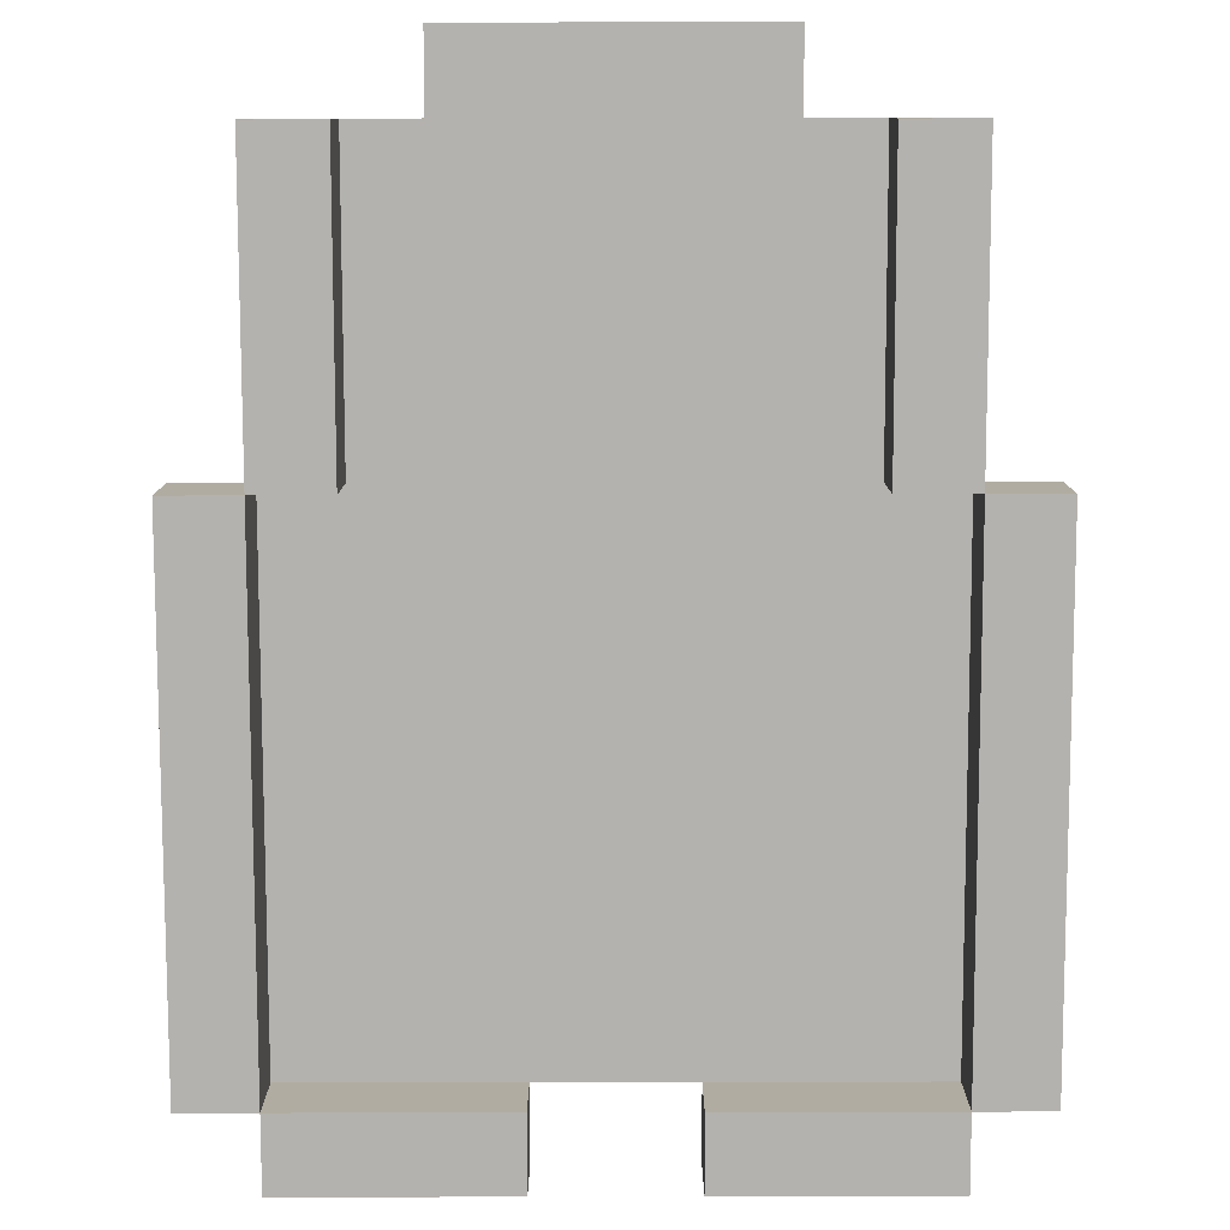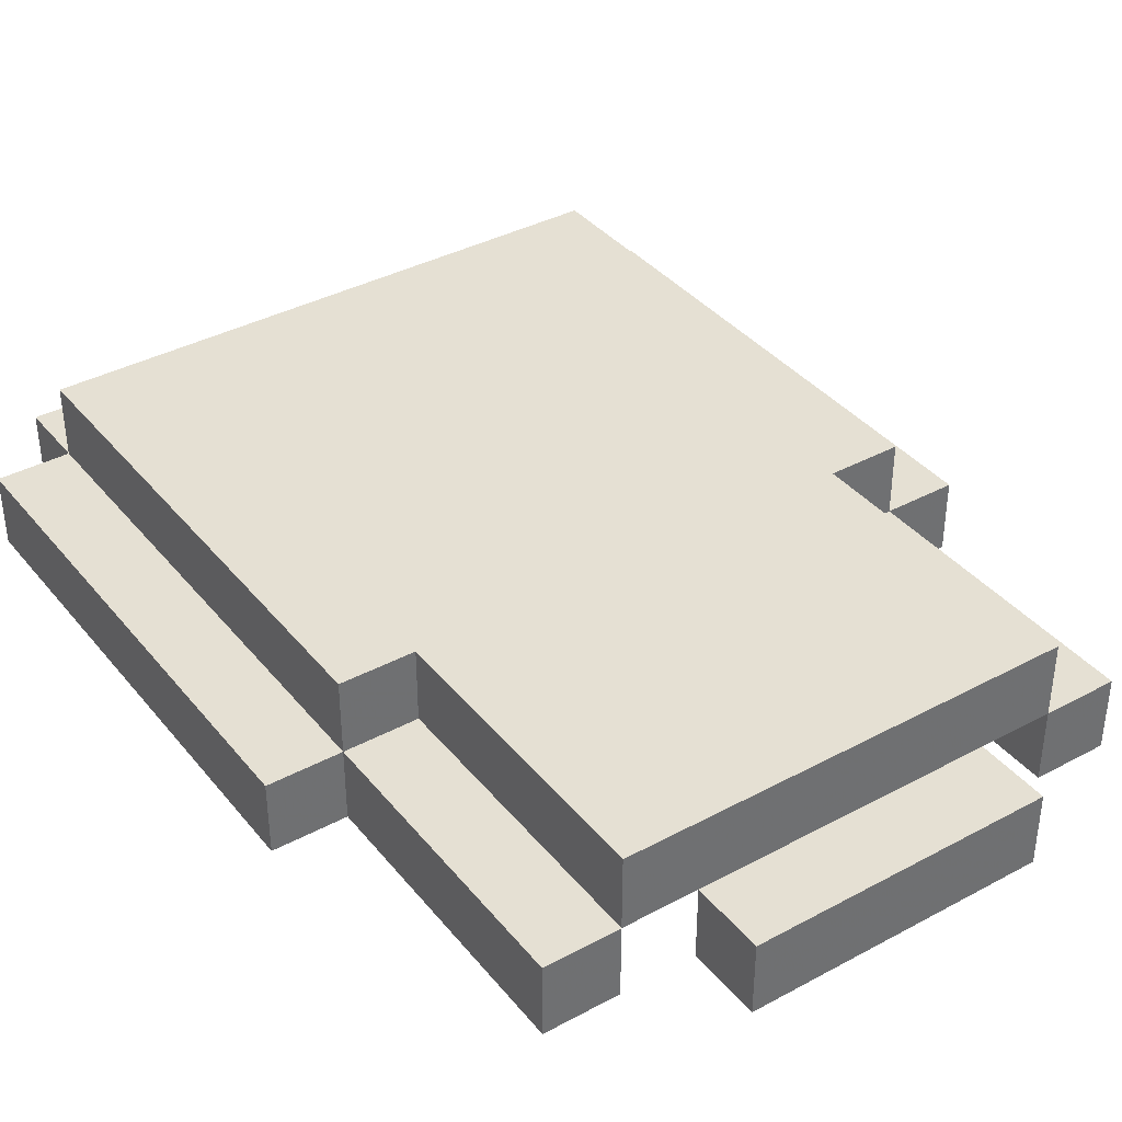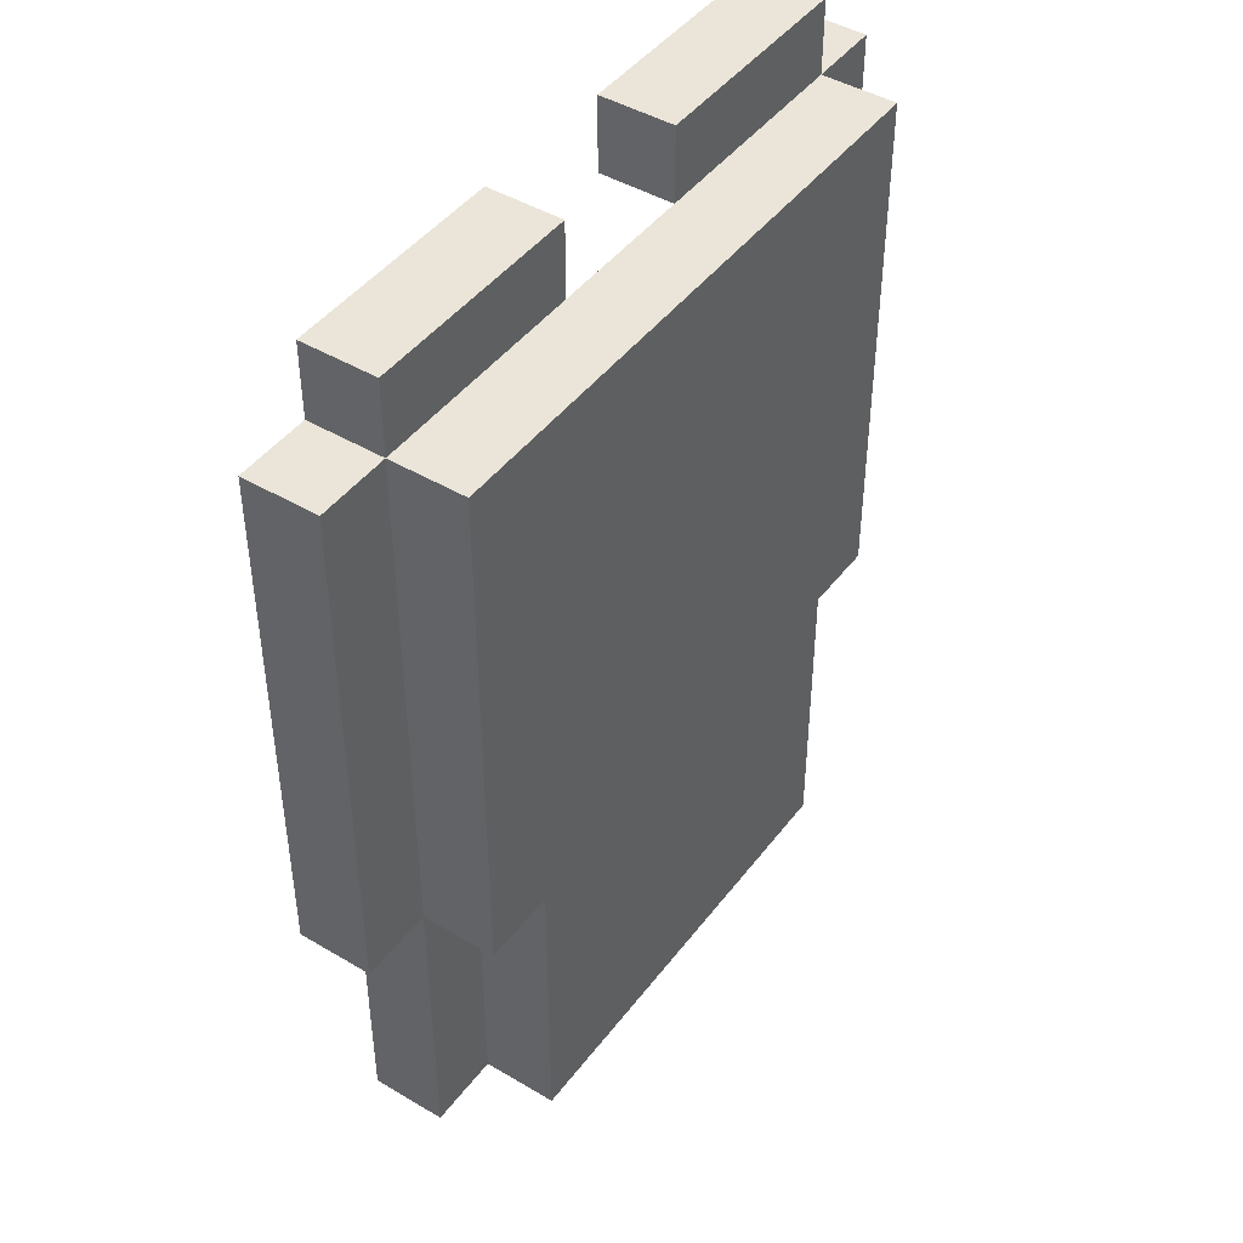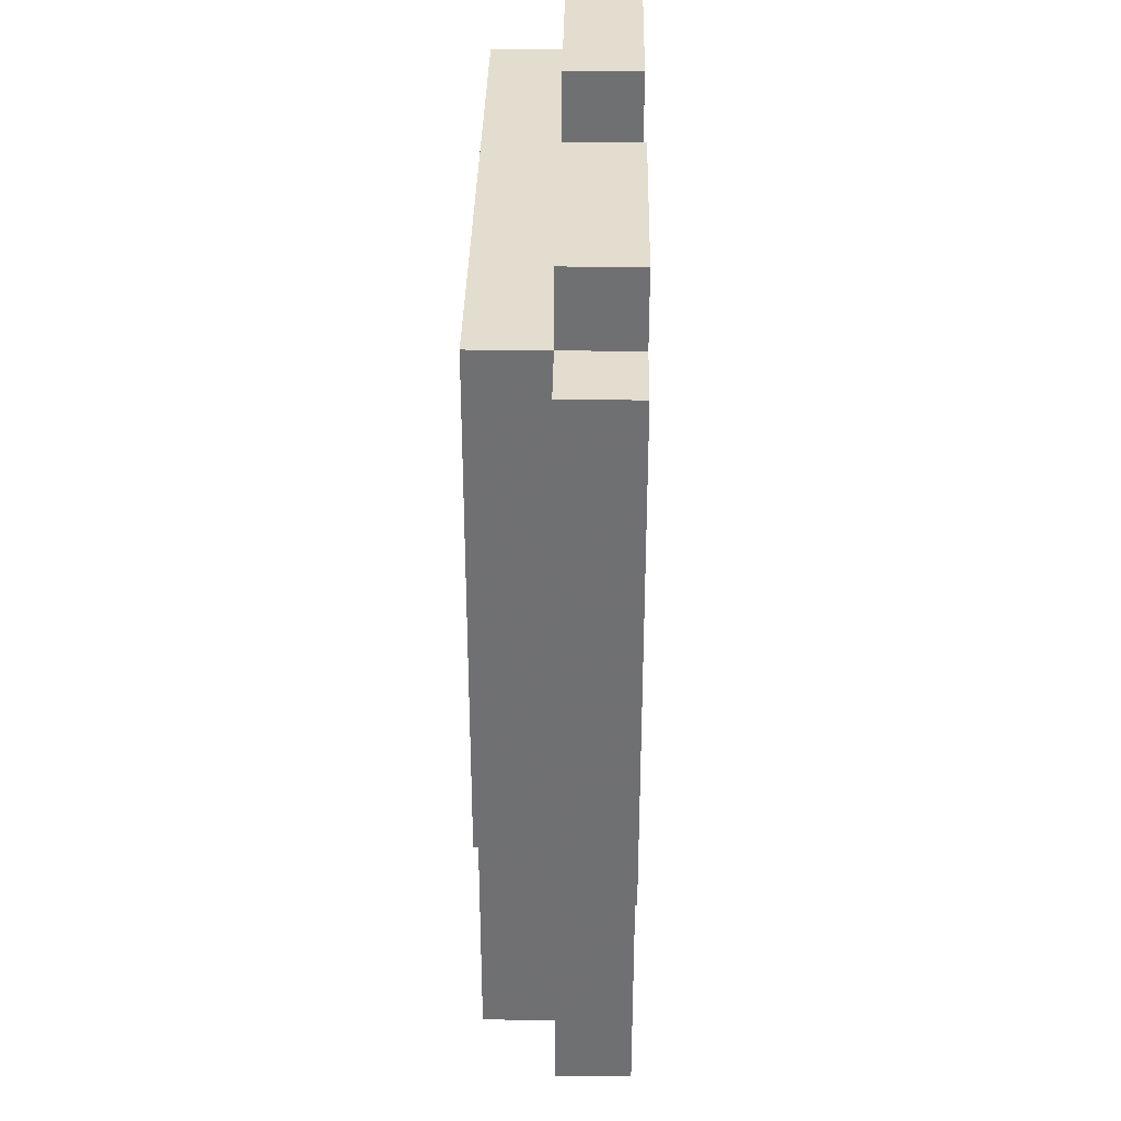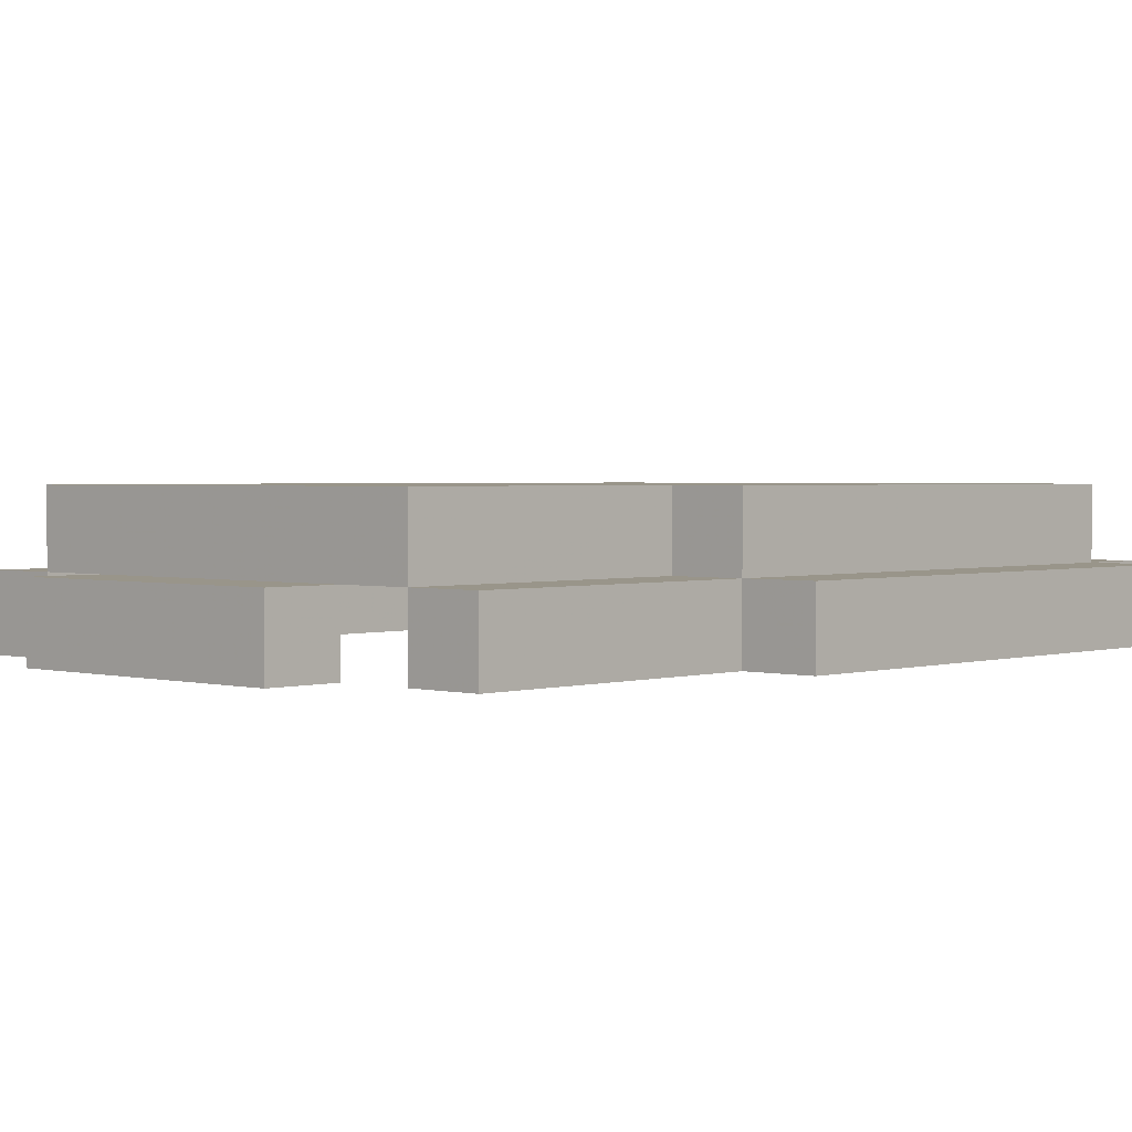
<metadata>
{"format":"obj","ext":"obj","renderer":"f3d","projection":"perspective","resolution":1024,"background":"white","views":[{"elev":-79.8,"azim":0.1,"up":"+Z"},{"elev":37.9,"azim":-34.4,"up":"+Z"},{"elev":44.9,"azim":-55.4,"up":"+Y"},{"elev":34.9,"azim":91.0,"up":"+Y"},{"elev":2.0,"azim":43.1,"up":"+Z"}]}
</metadata>
<code>
o Shield_01.002
v 64.31 0.2034 13.88
v 64.21 0.1034 13.88
v 64.31 0.1034 13.88
v 64.21 0.2034 13.88
v 64.11 0.1034 13.88
v 64.11 0.2034 13.88
v 64.01 0.1034 13.88
v 64.01 0.2034 13.88
v 63.91 0.1034 13.88
v 63.91 0.2034 13.88
v 63.71 0.1034 13.88
v 64.11 0.3034 13.88
v 64.01 0.3034 13.88
v 63.91 0.3034 13.88
v 63.81 0.3034 13.88
v 64.21 0.4034 13.88
v 64.11 0.4034 13.88
v 64.01 0.4034 13.88
v 63.91 0.4034 13.88
v 63.81 0.4034 13.88
v 64.31 0.5034 13.88
v 64.21 0.5034 13.88
v 64.11 0.5034 13.88
v 63.91 0.5034 13.88
v 63.81 0.5034 13.88
v 63.71 0.5034 13.88
v 64.31 0.6034 13.88
v 64.41 0.5034 13.88
v 64.21 0.6034 13.88
v 64.01 0.6034 13.88
v 63.91 0.6034 13.88
v 63.81 0.6034 13.88
v 63.71 0.6034 13.88
v 63.61 0.5034 13.88
v 64.41 0.7034 13.88
v 64.31 0.7034 13.88
v 64.21 0.7034 13.88
v 64.01 0.7034 13.88
v 63.91 0.7034 13.88
v 63.81 0.7034 13.88
v 63.71 0.7034 13.88
v 63.61 0.7034 13.88
v 64.41 0.8034 13.88
v 64.31 0.8034 13.88
v 64.01 0.8034 13.88
v 63.91 0.8034 13.88
v 63.71 0.8034 13.88
v 63.61 0.8034 13.88
v 64.31 0.9034 13.88
v 64.21 0.9034 13.88
v 64.11 0.9034 13.88
v 64.01 0.9034 13.88
v 63.91 0.9034 13.88
v 63.81 0.9034 13.88
v 63.71 0.9034 13.88
v 64.31 1.003 13.88
v 64.21 1.003 13.88
v 64.11 1.003 13.88
v 64.01 1.003 13.88
v 63.91 1.003 13.88
v 63.81 1.003 13.88
v 63.71 1.003 13.88
v 63.61 1.003 13.88
v 64.41 1.103 13.88
v 64.31 1.103 13.88
v 64.21 1.103 13.88
v 64.11 1.103 13.88
v 64.01 1.103 13.88
v 63.91 1.103 13.88
v 63.81 1.103 13.88
v 63.71 1.103 13.88
v 63.61 1.103 13.88
v 64.41 1.203 13.88
v 64.31 1.203 13.88
v 64.21 1.203 13.88
v 64.11 1.203 13.88
v 64.01 1.203 13.88
v 63.91 1.203 13.88
v 63.61 1.203 13.88
v 64.21 0.1034 13.78
v 64.11 0.003353 13.78
v 64.21 0.003353 13.78
v 64.11 0.1034 13.78
v 64.01 0.003353 13.78
v 64.01 0.1034 13.78
v 63.91 0.003353 13.78
v 63.91 0.1034 13.78
v 63.81 0.003353 13.78
v 63.81 0.1034 13.78
v 64.41 0.2034 13.78
v 64.31 0.1034 13.78
v 64.41 0.1034 13.78
v 64.31 0.2034 13.78
v 64.41 0.3034 13.78
v 64.31 0.3034 13.78
v 63.71 0.3034 13.78
v 63.61 0.1034 13.78
v 63.71 0.1034 13.78
v 63.61 0.3034 13.78
v 64.41 0.5034 13.78
v 64.31 0.5034 13.78
v 63.71 0.5034 13.78
v 63.61 0.5034 13.78
v 64.51 0.6034 13.78
v 64.51 0.5034 13.78
v 64.41 0.6034 13.78
v 64.51 0.7034 13.78
v 64.41 0.7034 13.78
v 63.61 0.7034 13.78
v 63.51 0.5034 13.78
v 63.51 0.7034 13.78
v 64.41 0.8034 13.78
v 63.61 0.8034 13.78
v 63.51 0.8034 13.78
v 64.51 0.9034 13.78
v 64.41 0.9034 13.78
v 63.61 1.003 13.78
v 63.51 1.003 13.78
v 64.41 1.103 13.78
v 63.61 1.103 13.78
v 64.51 1.203 13.78
v 64.41 1.203 13.78
v 63.61 1.203 13.78
v 63.51 1.203 13.78
v 64.41 1.303 13.78
v 64.11 1.203 13.78
v 64.21 1.203 13.78
v 64.31 1.203 13.78
v 64.11 1.303 13.78
v 63.91 1.303 13.78
v 63.91 1.203 13.78
v 63.61 1.303 13.78
v 64.21 0.2034 13.78
v 64.11 0.2034 13.78
v 64.01 0.2034 13.78
v 63.91 0.2034 13.78
v 64.11 0.3034 13.78
v 64.01 0.3034 13.78
v 63.91 0.3034 13.78
v 63.81 0.3034 13.78
v 64.21 0.4034 13.78
v 64.11 0.4034 13.78
v 64.01 0.4034 13.78
v 63.91 0.4034 13.78
v 63.81 0.4034 13.78
v 64.21 0.5034 13.78
v 64.11 0.5034 13.78
v 63.91 0.5034 13.78
v 63.81 0.5034 13.78
v 64.31 0.6034 13.78
v 64.21 0.6034 13.78
v 64.01 0.6034 13.78
v 63.91 0.6034 13.78
v 63.81 0.6034 13.78
v 63.71 0.6034 13.78
v 64.31 0.7034 13.78
v 64.21 0.7034 13.78
v 64.01 0.7034 13.78
v 63.91 0.7034 13.78
v 63.81 0.7034 13.78
v 63.71 0.7034 13.78
v 64.31 0.8034 13.78
v 64.01 0.8034 13.78
v 63.91 0.8034 13.78
v 63.71 0.8034 13.78
v 64.31 0.9034 13.78
v 64.21 0.9034 13.78
v 64.11 0.9034 13.78
v 64.01 0.9034 13.78
v 63.91 0.9034 13.78
v 63.81 0.9034 13.78
v 63.71 0.9034 13.78
v 64.31 1.003 13.78
v 64.21 1.003 13.78
v 64.11 1.003 13.78
v 64.01 1.003 13.78
v 63.91 1.003 13.78
v 63.81 1.003 13.78
v 63.71 1.003 13.78
v 64.31 1.103 13.78
v 64.21 1.103 13.78
v 64.11 1.103 13.78
v 64.01 1.103 13.78
v 63.91 1.103 13.78
v 63.81 1.103 13.78
v 63.71 1.103 13.78
v 64.01 1.203 13.78
v 64.21 0.003353 13.68
v 64.11 0.003353 13.68
v 64.21 0.1034 13.68
v 64.01 0.003353 13.68
v 64.11 0.1034 13.68
v 63.91 0.003353 13.68
v 64.01 0.1034 13.68
v 63.81 0.003353 13.68
v 63.91 0.1034 13.68
v 63.81 0.1034 13.68
v 64.41 0.1034 13.68
v 64.31 0.1034 13.68
v 64.41 0.2034 13.68
v 64.31 0.2034 13.68
v 64.41 0.3034 13.68
v 64.31 0.3034 13.68
v 63.71 0.1034 13.68
v 63.61 0.1034 13.68
v 63.71 0.3034 13.68
v 63.61 0.3034 13.68
v 64.41 0.5034 13.68
v 64.31 0.5034 13.68
v 63.71 0.5034 13.68
v 63.61 0.5034 13.68
v 64.51 0.5034 13.68
v 64.51 0.6034 13.68
v 64.41 0.6034 13.68
v 64.51 0.7034 13.68
v 64.41 0.7034 13.68
v 63.51 0.5034 13.68
v 63.61 0.7034 13.68
v 63.51 0.7034 13.68
v 63.61 0.8034 13.68
v 63.51 0.8034 13.68
v 64.51 0.9034 13.68
v 64.41 0.9034 13.68
v 63.61 1.003 13.68
v 63.51 1.003 13.68
v 64.51 1.203 13.68
v 64.41 1.203 13.68
v 63.61 1.203 13.68
v 63.51 1.203 13.68
v 64.11 1.203 13.68
v 64.41 1.303 13.68
v 64.11 1.303 13.68
v 63.91 1.203 13.68
v 63.91 1.303 13.68
v 63.61 1.303 13.68
f 1 2 3
f 4 5 2
f 4 2 1
f 6 7 5
f 6 5 4
f 8 9 7
f 8 7 6
f 10 11 9
f 10 9 8
f 12 8 6
f 12 4 1
f 12 10 8
f 12 6 4
f 13 10 12
f 14 11 10
f 14 10 13
f 15 11 14
f 16 12 1
f 17 13 12
f 17 12 16
f 18 14 13
f 18 13 17
f 19 15 14
f 19 14 18
f 20 11 15
f 20 15 19
f 21 16 1
f 22 17 16
f 22 16 21
f 23 19 18
f 23 17 22
f 23 18 17
f 24 20 19
f 24 19 23
f 25 11 20
f 25 20 24
f 26 11 25
f 27 22 21
f 27 21 28
f 29 24 23
f 29 22 27
f 29 23 22
f 29 25 24
f 30 25 29
f 31 25 30
f 32 26 25
f 32 25 31
f 33 34 26
f 33 26 32
f 35 27 28
f 36 29 27
f 36 27 35
f 37 30 29
f 37 29 36
f 38 31 30
f 38 30 37
f 39 32 31
f 39 31 38
f 40 33 32
f 40 32 39
f 41 34 33
f 41 33 40
f 42 34 41
f 43 36 35
f 44 37 36
f 44 36 43
f 45 40 39
f 45 38 37
f 45 39 38
f 46 40 45
f 47 42 41
f 47 41 40
f 48 42 47
f 49 37 44
f 49 44 43
f 50 45 37
f 50 37 49
f 51 45 50
f 52 46 45
f 52 45 51
f 53 40 46
f 53 46 52
f 54 48 47
f 54 40 53
f 54 47 40
f 55 48 54
f 56 49 43
f 56 50 49
f 57 51 50
f 57 50 56
f 58 52 51
f 58 51 57
f 59 53 52
f 59 52 58
f 60 54 53
f 60 53 59
f 61 55 54
f 61 54 60
f 62 48 55
f 62 55 61
f 63 48 62
f 64 57 56
f 64 56 43
f 65 57 64
f 66 58 57
f 66 57 65
f 67 59 58
f 67 58 66
f 68 61 60
f 68 59 67
f 68 60 59
f 69 61 68
f 70 62 61
f 70 61 69
f 71 63 62
f 71 62 70
f 72 63 71
f 73 65 64
f 74 66 65
f 74 65 73
f 75 67 66
f 75 66 74
f 76 68 67
f 76 67 75
f 77 69 68
f 77 68 76
f 78 70 69
f 78 69 77
f 78 71 70
f 78 72 71
f 79 72 78
f 80 81 82
f 83 84 81
f 83 81 80
f 85 86 84
f 85 84 83
f 87 88 86
f 87 86 85
f 89 88 87
f 90 91 92
f 93 91 90
f 94 93 90
f 95 93 94
f 96 97 98
f 99 97 96
f 100 95 94
f 101 95 100
f 102 99 96
f 103 99 102
f 104 100 105
f 106 100 104
f 107 106 104
f 108 106 107
f 109 110 103
f 111 110 109
f 112 108 107
f 113 111 109
f 114 111 113
f 115 112 107
f 116 112 115
f 117 114 113
f 118 114 117
f 119 116 115
f 120 118 117
f 121 119 115
f 122 119 121
f 123 118 120
f 124 118 123
f 125 126 127
f 125 128 122
f 125 127 128
f 129 126 125
f 130 123 131
f 132 123 130
f 91 80 93
f 80 83 133
f 93 80 133
f 83 85 134
f 133 83 134
f 85 87 135
f 134 85 135
f 89 98 136
f 135 87 136
f 87 89 136
f 93 133 95
f 133 134 95
f 134 135 137
f 95 134 137
f 135 136 137
f 137 136 138
f 136 98 139
f 138 136 139
f 139 98 140
f 140 98 96
f 95 137 141
f 137 138 142
f 141 137 142
f 138 139 143
f 142 138 143
f 139 140 144
f 143 139 144
f 140 96 145
f 144 140 145
f 95 141 101
f 141 142 146
f 101 141 146
f 142 143 147
f 146 142 147
f 143 144 147
f 144 145 148
f 147 144 148
f 145 96 149
f 148 145 149
f 149 96 102
f 100 101 106
f 101 146 150
f 106 101 150
f 147 148 151
f 150 146 151
f 146 147 151
f 148 149 151
f 151 149 152
f 152 149 153
f 149 102 154
f 153 149 154
f 102 103 155
f 154 102 155
f 106 150 108
f 150 151 156
f 108 150 156
f 151 152 157
f 156 151 157
f 152 153 158
f 157 152 158
f 153 154 159
f 158 153 159
f 154 155 160
f 159 154 160
f 155 103 161
f 160 155 161
f 161 103 109
f 108 156 112
f 156 157 162
f 112 156 162
f 159 160 163
f 157 158 163
f 158 159 163
f 163 160 164
f 161 109 165
f 160 161 165
f 165 109 113
f 112 162 116
f 162 157 166
f 116 162 166
f 157 163 167
f 166 157 167
f 167 163 168
f 163 164 169
f 168 163 169
f 164 160 170
f 169 164 170
f 160 165 171
f 170 160 171
f 165 113 171
f 171 113 172
f 116 166 173
f 166 167 173
f 167 168 174
f 173 167 174
f 168 169 175
f 174 168 175
f 169 170 176
f 175 169 176
f 170 171 177
f 176 170 177
f 171 172 178
f 177 171 178
f 172 113 179
f 178 172 179
f 179 113 117
f 173 174 119
f 116 173 119
f 119 174 180
f 174 175 181
f 180 174 181
f 175 176 182
f 181 175 182
f 177 178 183
f 182 176 183
f 176 177 183
f 183 178 184
f 178 179 185
f 184 178 185
f 179 117 186
f 185 179 186
f 186 117 120
f 119 180 122
f 180 181 128
f 122 180 128
f 181 182 127
f 128 181 127
f 182 183 126
f 127 182 126
f 183 184 187
f 126 183 187
f 184 185 131
f 187 184 131
f 185 186 131
f 186 120 131
f 131 120 123
f 188 189 190
f 189 191 192
f 190 189 192
f 191 193 194
f 192 191 194
f 193 195 196
f 194 193 196
f 196 195 197
f 198 199 200
f 200 199 201
f 200 201 202
f 202 201 203
f 204 205 206
f 206 205 207
f 202 203 208
f 208 203 209
f 206 207 210
f 210 207 211
f 212 208 213
f 213 208 214
f 213 214 215
f 215 214 216
f 211 217 218
f 218 217 219
f 218 219 220
f 220 219 221
f 215 216 222
f 222 216 223
f 220 221 224
f 224 221 225
f 222 223 226
f 226 223 227
f 224 225 228
f 228 225 229
f 227 230 231
f 231 230 232
f 233 228 234
f 234 228 235
f 212 104 105
f 213 107 104
f 213 104 212
f 215 115 107
f 215 107 213
f 222 121 115
f 222 115 215
f 226 121 222
f 100 35 28
f 106 35 100
f 108 43 35
f 108 35 106
f 112 64 43
f 112 43 108
f 116 64 112
f 119 73 64
f 119 64 116
f 122 73 119
f 198 90 92
f 200 94 90
f 200 90 198
f 202 100 94
f 202 94 200
f 208 100 202
f 227 125 122
f 231 125 227
f 91 1 3
f 93 21 1
f 93 1 91
f 95 21 93
f 101 21 95
f 188 80 82
f 190 80 188
f 233 130 131
f 234 130 233
f 204 96 98
f 206 102 96
f 206 96 204
f 210 102 206
f 211 109 103
f 218 113 109
f 218 109 211
f 220 117 113
f 220 113 218
f 224 123 120
f 224 117 220
f 224 120 117
f 228 123 224
f 100 106 208
f 106 108 214
f 208 106 214
f 108 112 216
f 214 108 216
f 112 116 216
f 119 122 223
f 216 116 223
f 116 119 223
f 223 122 227
f 91 93 199
f 93 95 201
f 199 93 201
f 95 101 203
f 201 95 203
f 203 101 209
f 126 129 230
f 230 129 232
f 88 89 195
f 195 89 197
f 11 26 98
f 98 26 96
f 96 26 102
f 34 42 103
f 42 48 109
f 103 42 109
f 48 63 113
f 109 48 113
f 63 72 117
f 113 63 117
f 72 79 120
f 117 72 120
f 120 79 123
f 97 99 205
f 99 103 207
f 205 99 207
f 207 103 211
f 123 132 228
f 228 132 235
f 110 111 217
f 111 114 219
f 217 111 219
f 114 118 221
f 219 114 221
f 118 124 225
f 221 118 225
f 225 124 229
f 81 188 82
f 189 188 81
f 84 189 81
f 191 189 84
f 86 191 84
f 193 191 86
f 88 193 86
f 195 193 88
f 91 198 92
f 199 198 91
f 2 91 3
f 80 91 2
f 5 80 2
f 83 80 5
f 7 83 5
f 85 83 7
f 9 85 7
f 87 85 9
f 89 87 9
f 11 89 9
f 98 89 11
f 97 204 98
f 205 204 97
f 100 212 105
f 208 212 100
f 21 100 28
f 101 100 21
f 34 102 26
f 103 102 34
f 110 211 103
f 217 211 110
f 128 227 122
f 127 227 128
f 126 227 127
f 230 227 126
f 123 233 131
f 228 233 123
f 80 190 83
f 83 190 192
f 83 192 85
f 85 192 194
f 85 194 87
f 87 194 196
f 87 196 89
f 89 196 197
f 100 208 101
f 101 208 209
f 102 210 103
f 103 210 211
f 121 226 122
f 122 226 227
f 73 122 74
f 74 122 128
f 74 128 75
f 75 128 127
f 75 127 76
f 76 127 126
f 76 126 77
f 77 126 187
f 77 187 78
f 78 187 131
f 78 131 79
f 79 131 123
f 123 228 124
f 124 228 229
f 125 231 129
f 129 231 232
f 130 234 132
f 132 234 235

</code>
